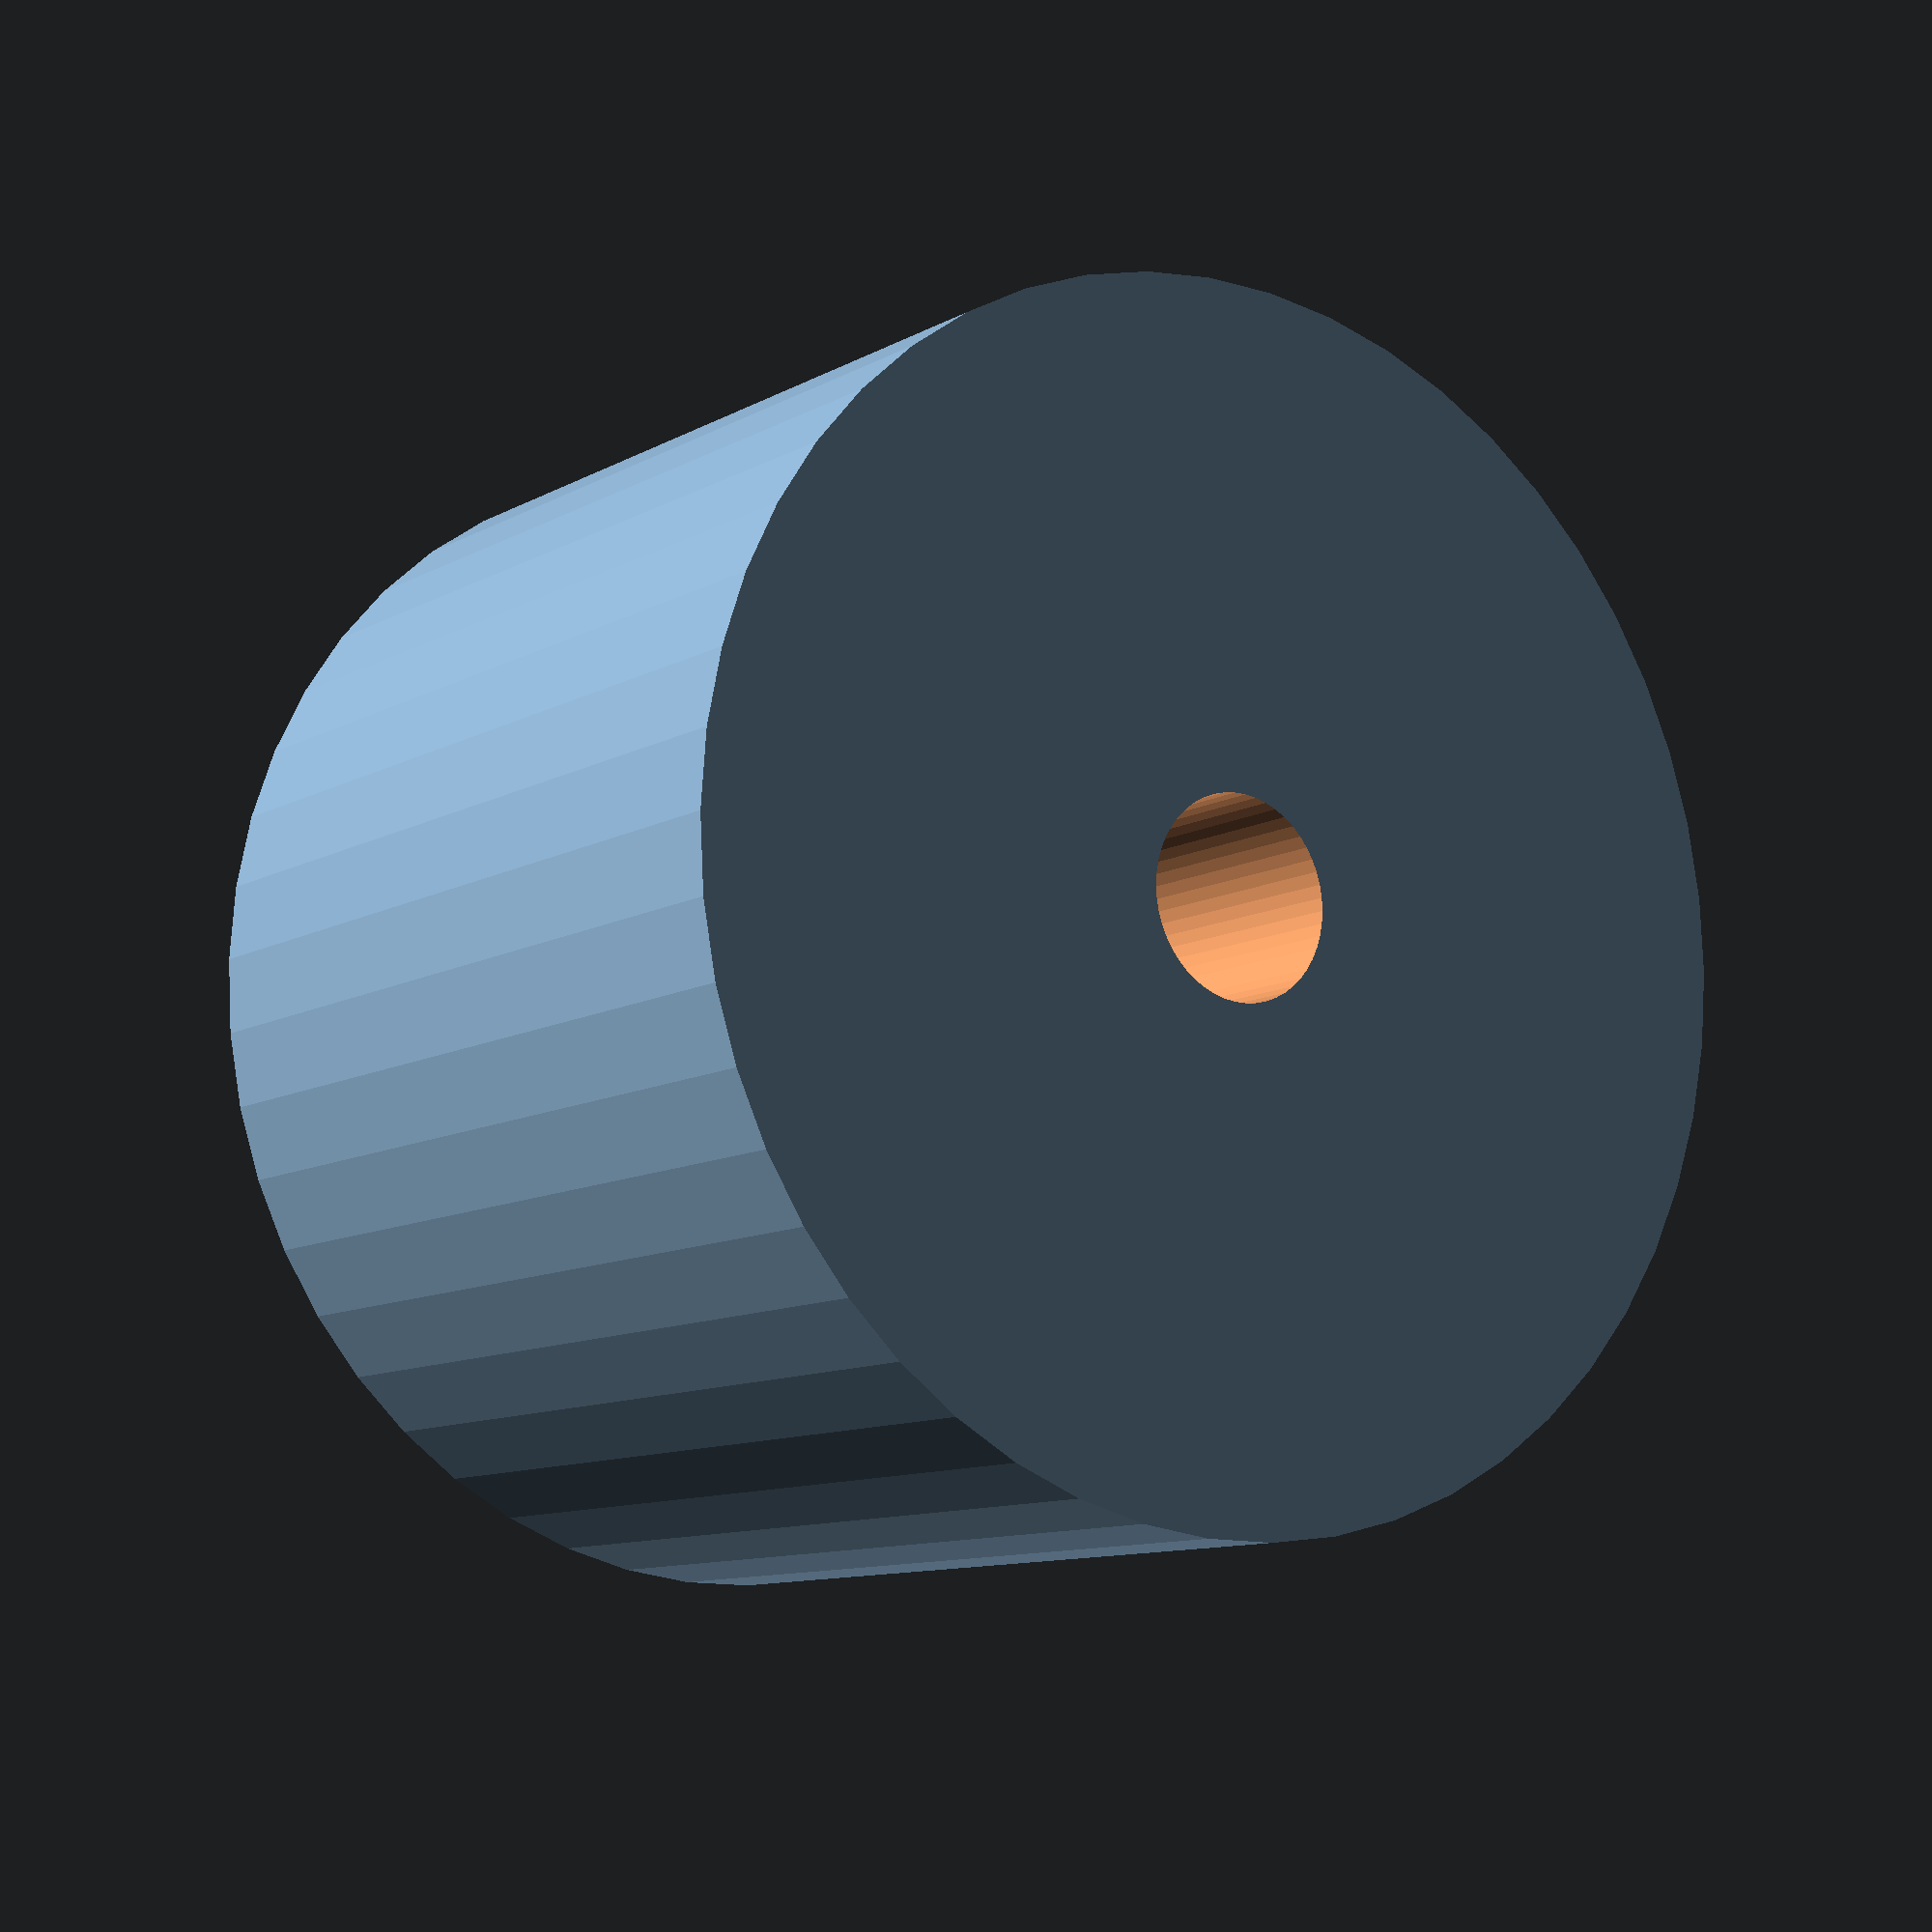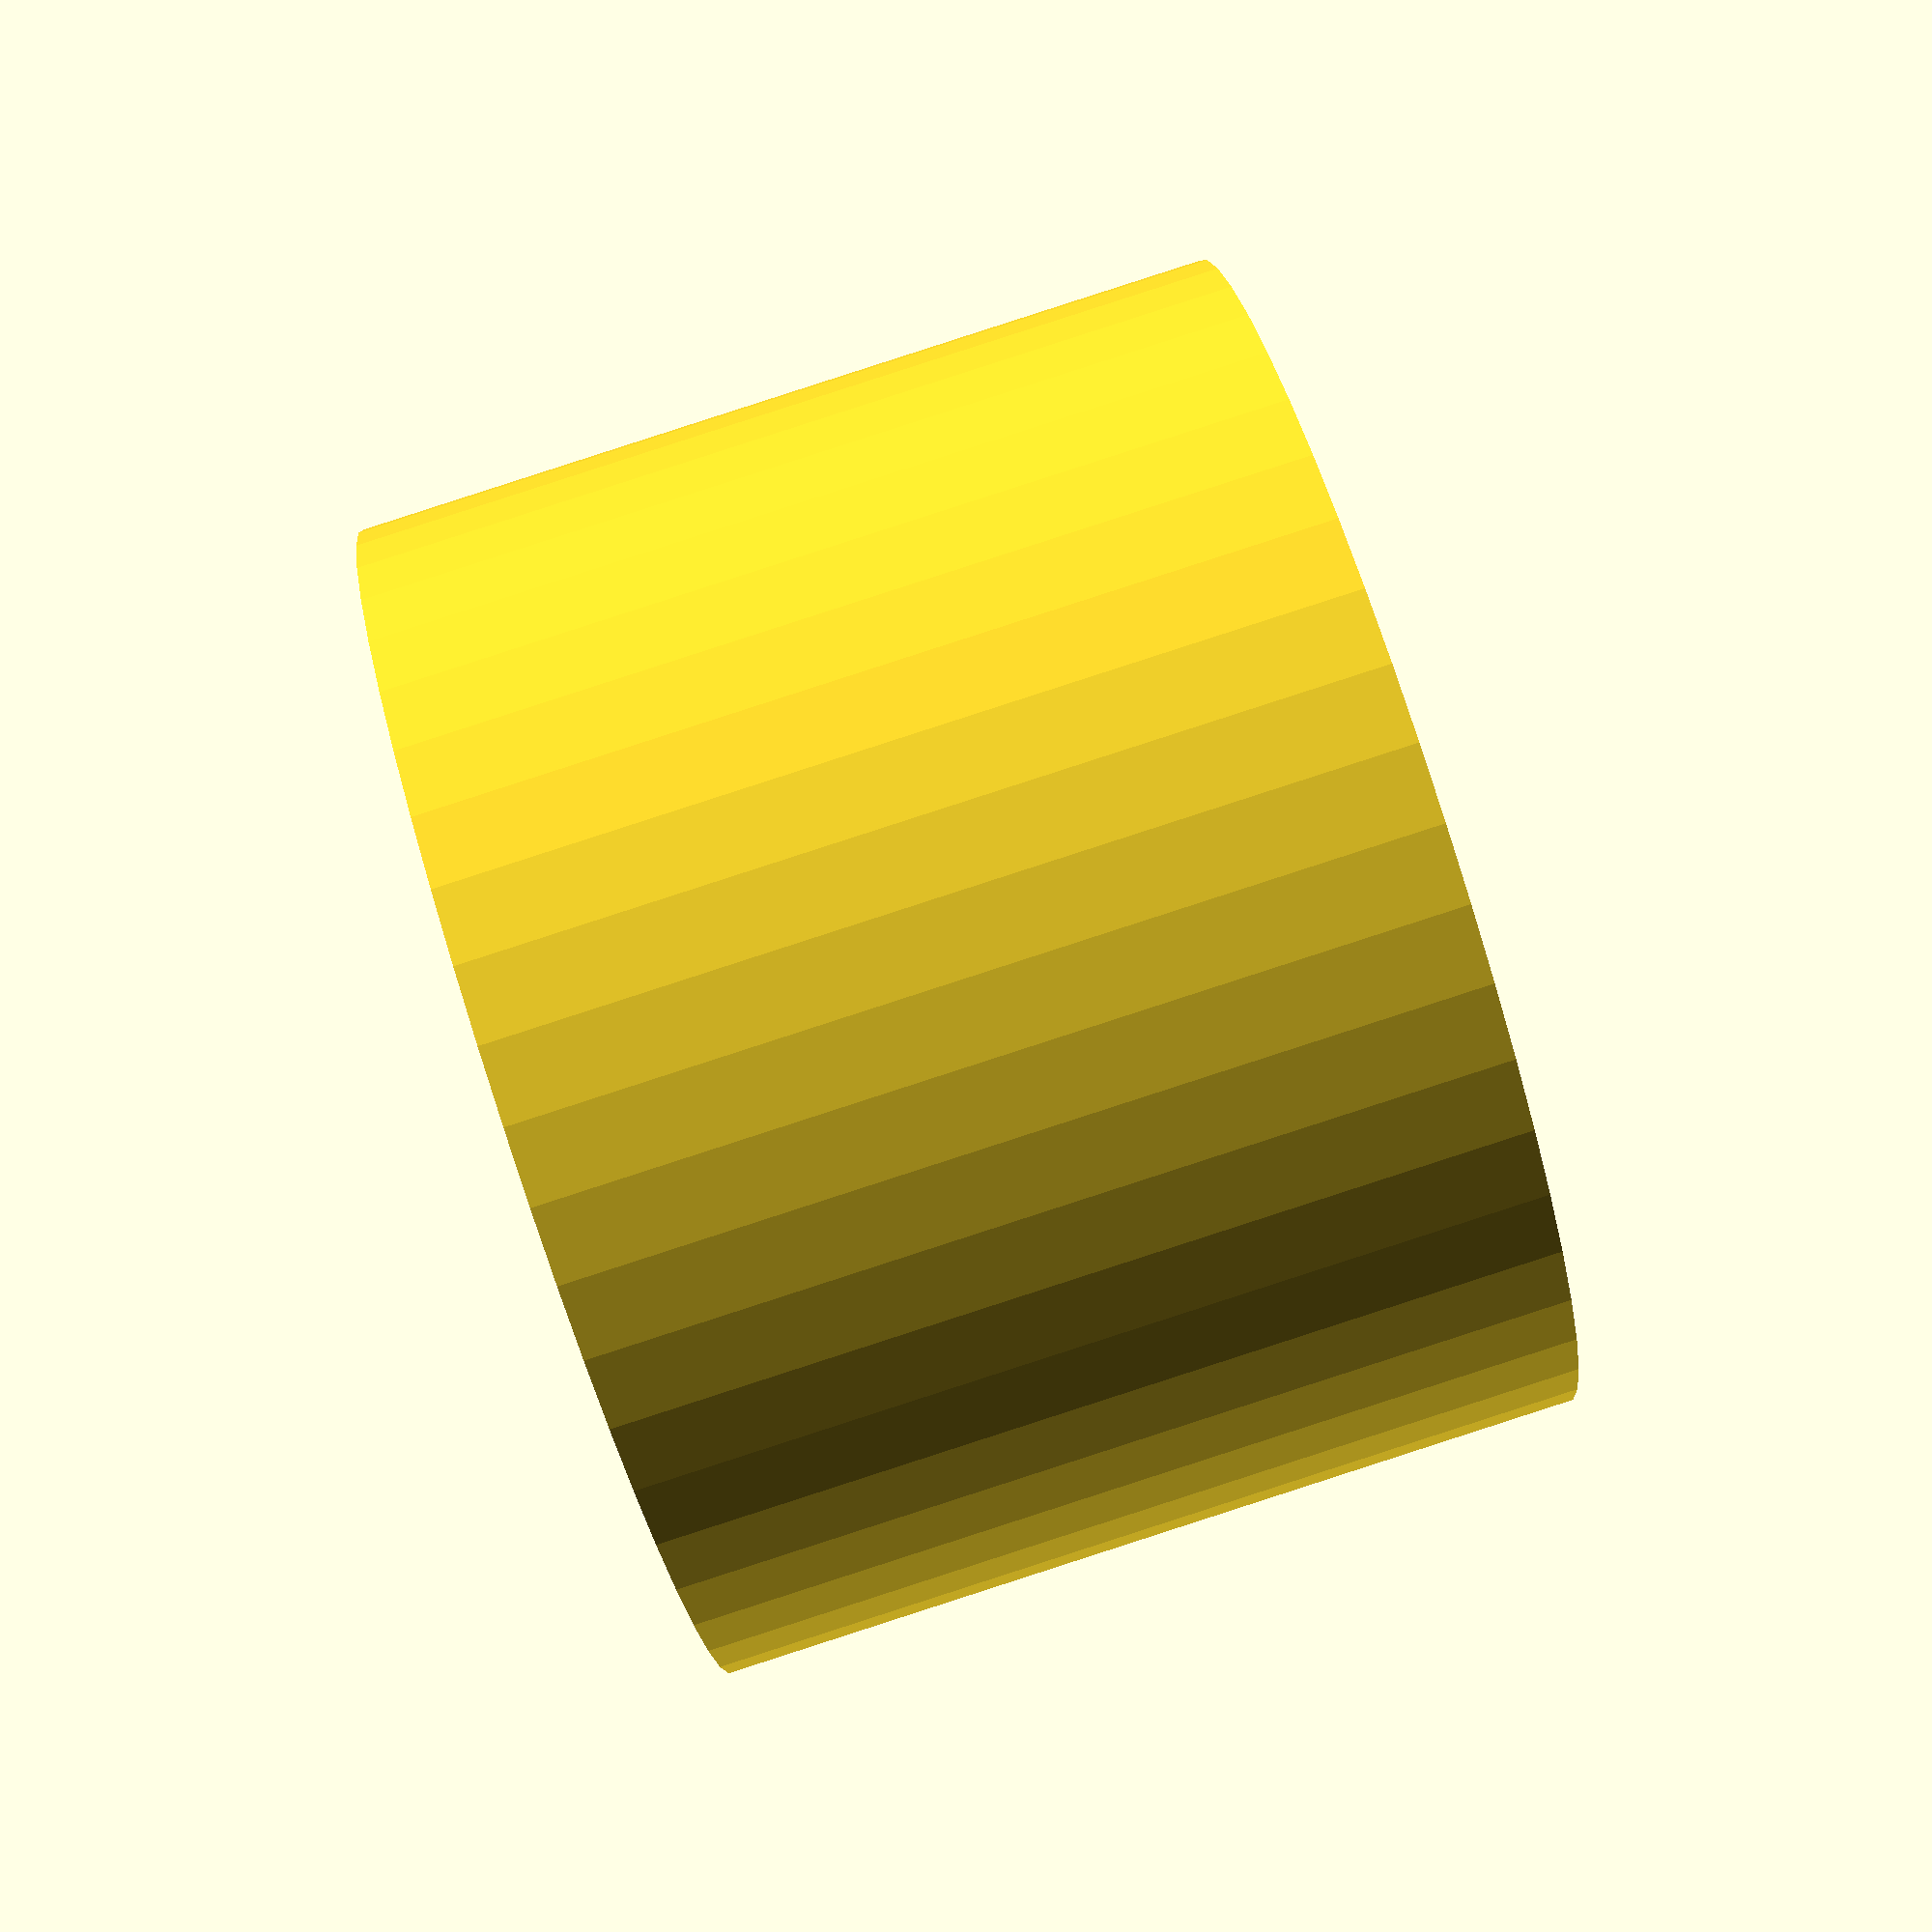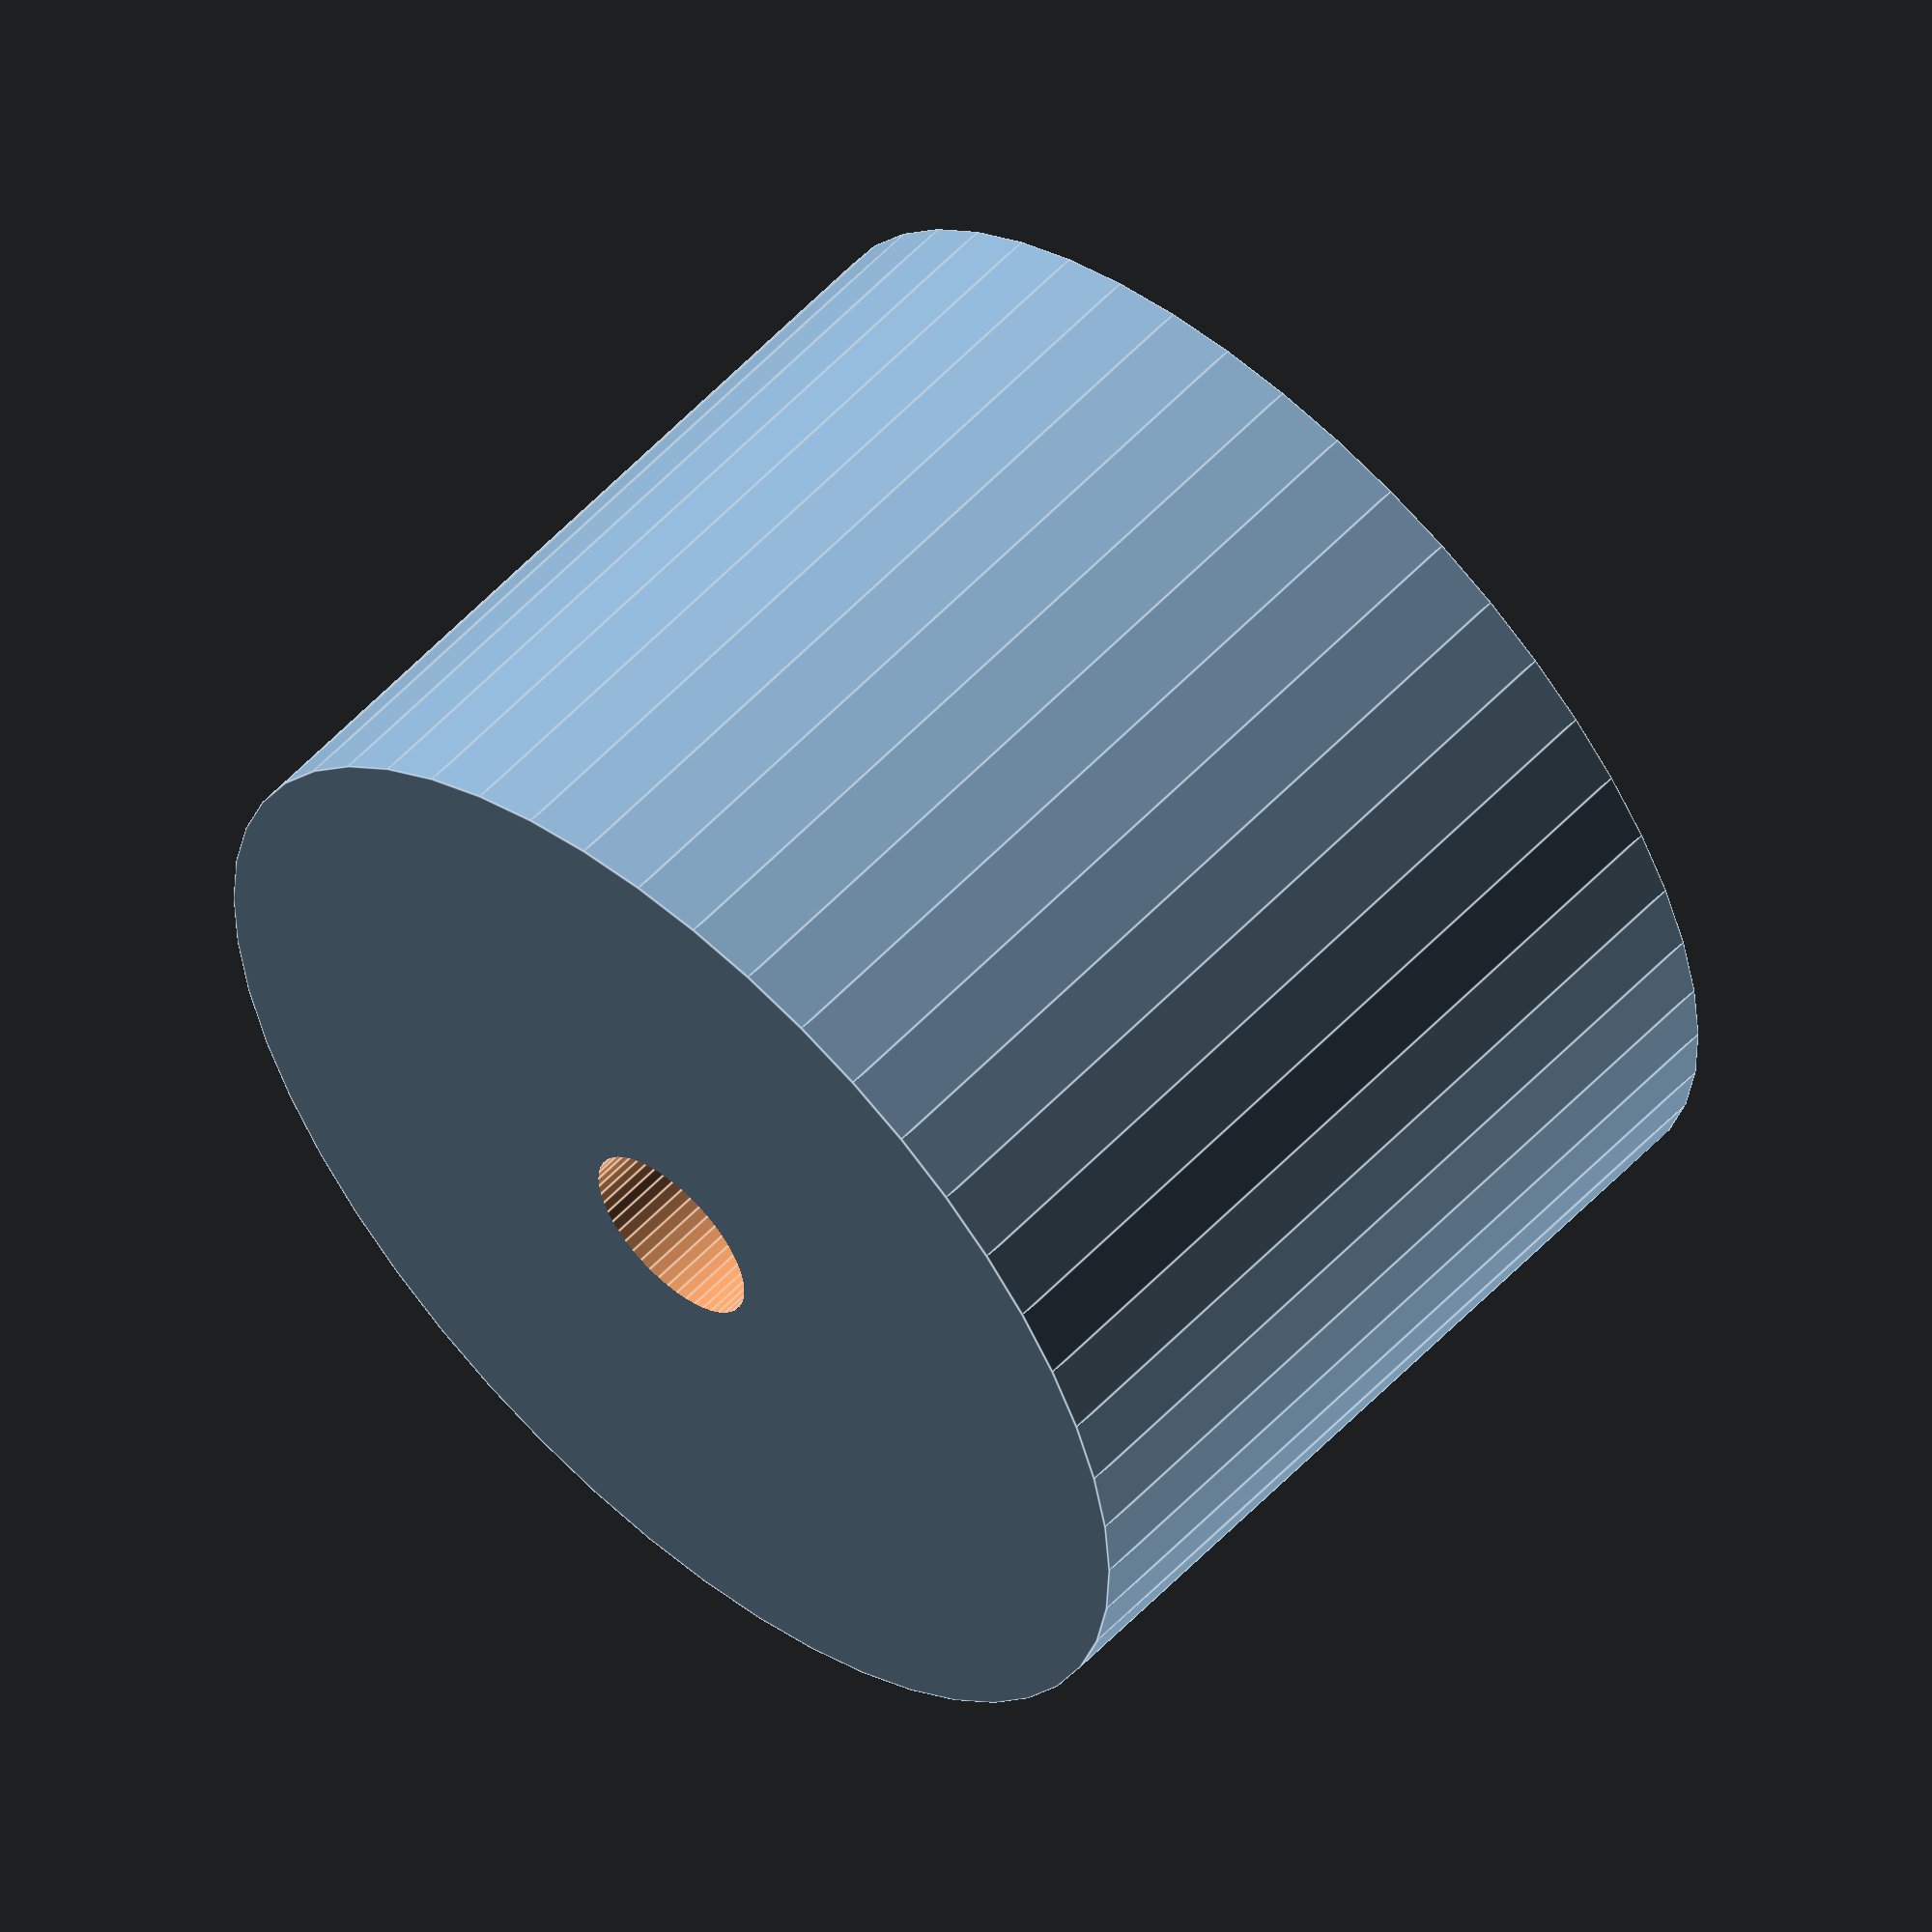
<openscad>
$fn = 50;


difference() {
	union() {
		translate(v = [0, 0, -17.5000000000]) {
			cylinder(h = 35, r = 24.0000000000);
		}
	}
	union() {
		translate(v = [0, 0, -100.0000000000]) {
			cylinder(h = 200, r = 4.0000000000);
		}
	}
}
</openscad>
<views>
elev=190.4 azim=137.5 roll=215.9 proj=p view=wireframe
elev=91.6 azim=301.3 roll=107.9 proj=p view=wireframe
elev=302.7 azim=137.5 roll=222.7 proj=o view=edges
</views>
